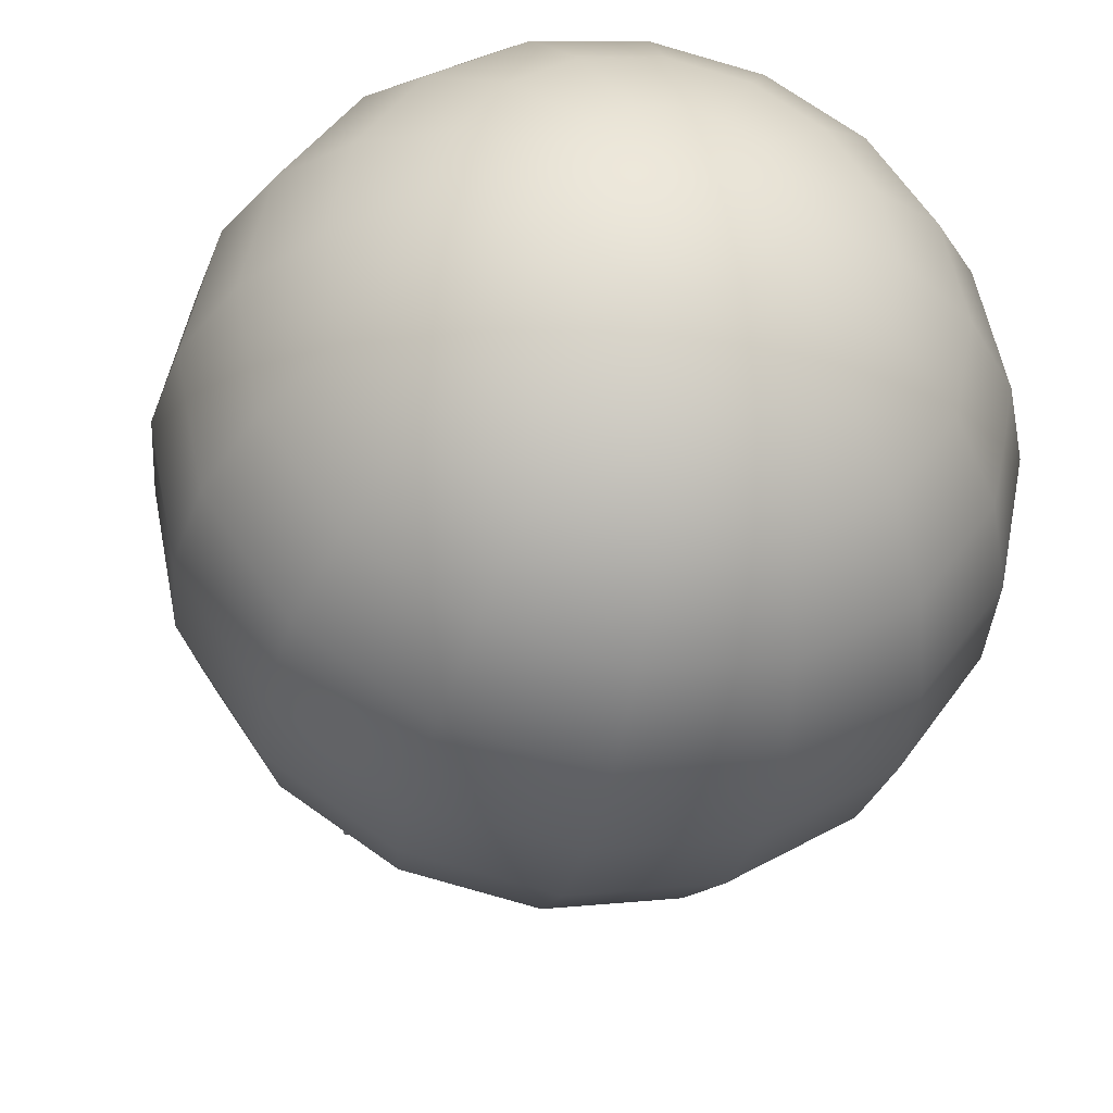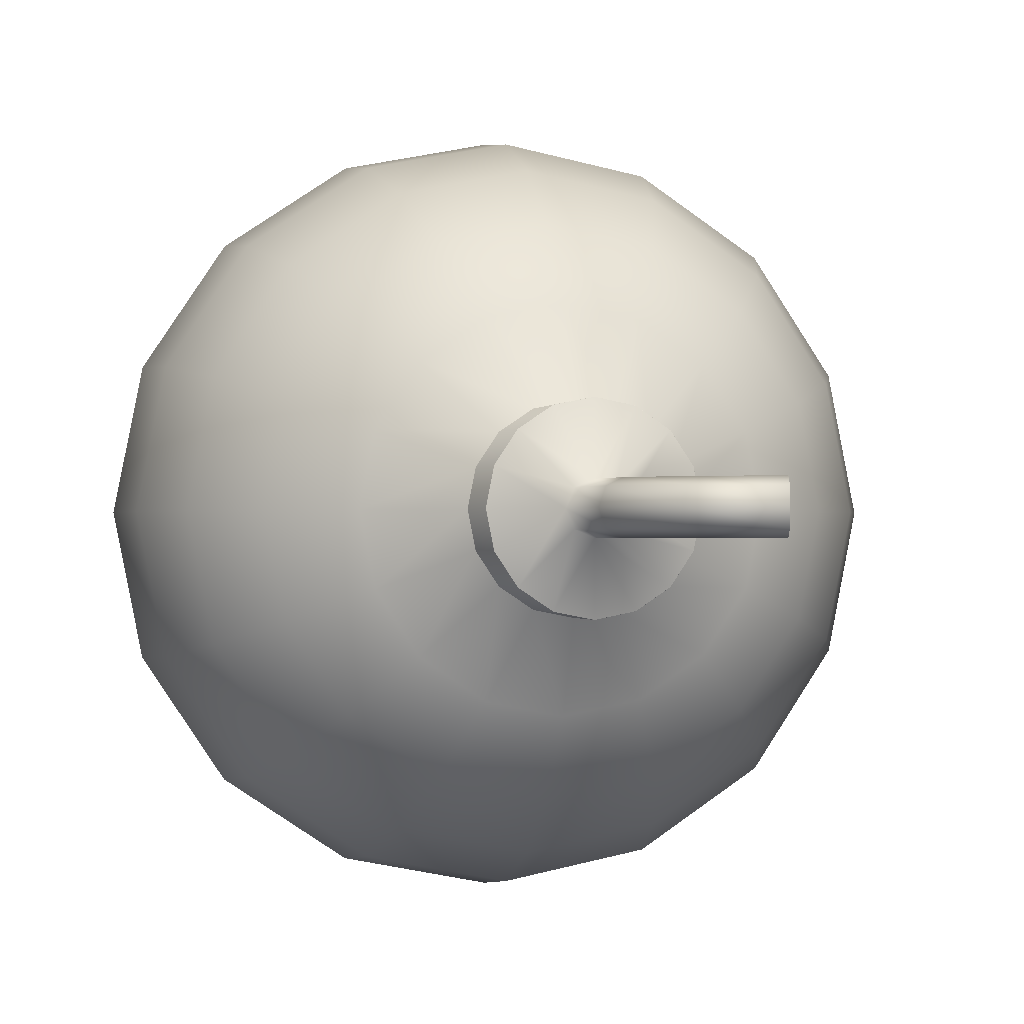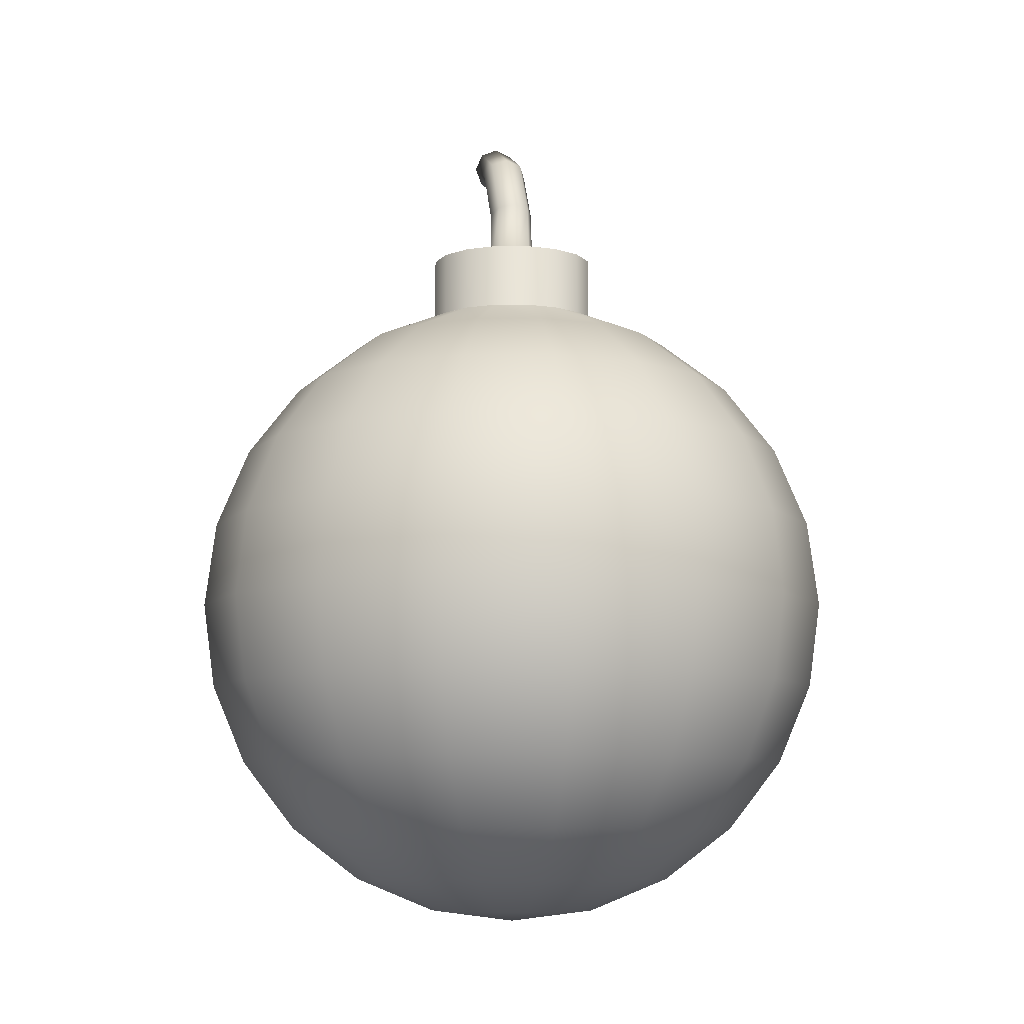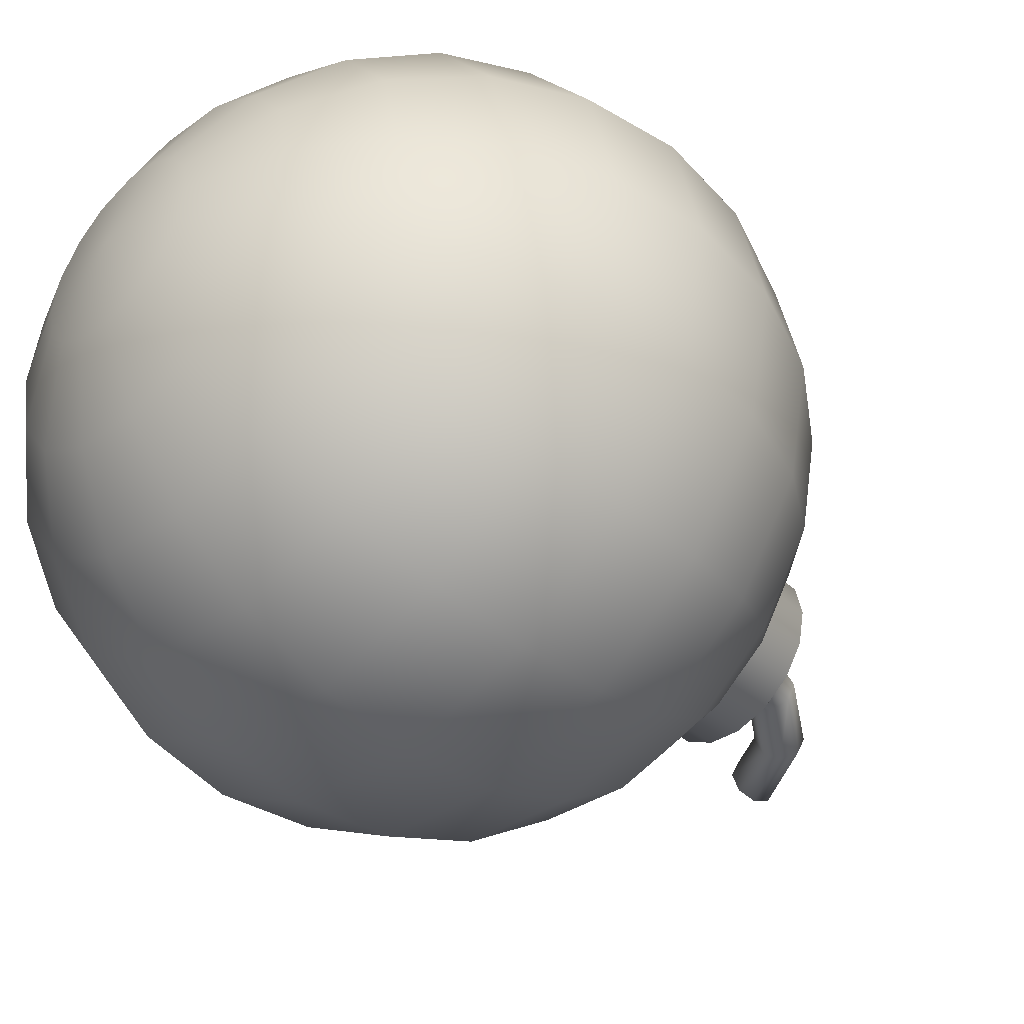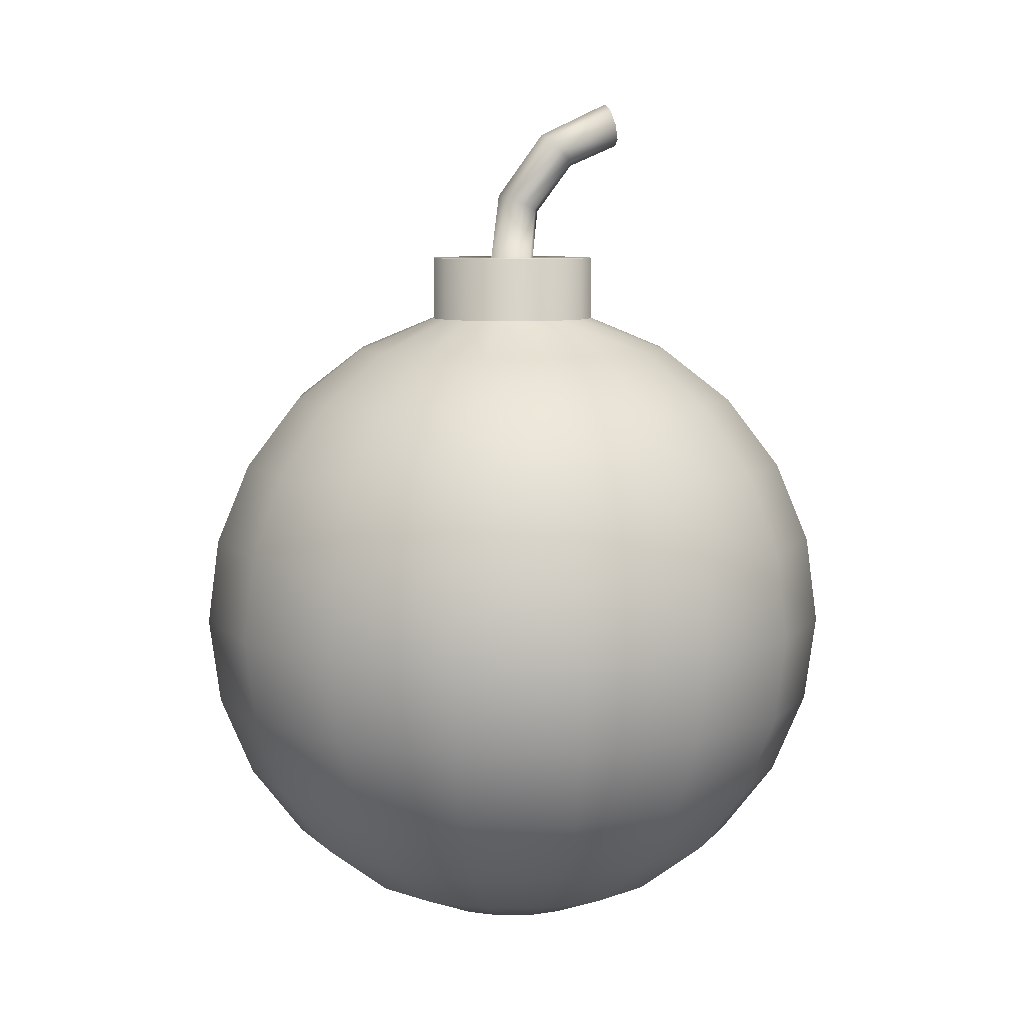
<metadata>
{"format":"obj","ext":"obj","renderer":"f3d","projection":"perspective","resolution":1024,"background":"white","views":[{"elev":-35.8,"azim":-11.5,"up":"+Z"},{"elev":-0.6,"azim":166.7,"up":"+Z"},{"elev":-8.2,"azim":79.6,"up":"+Y"},{"elev":-44.7,"azim":46.6,"up":"+Z"},{"elev":7.6,"azim":167.4,"up":"+Y"}]}
</metadata>
<code>
o Bomb_Sphere
v 0 0.6668 0.2762
v 0 0.5859 0.3383
v 0 0.4917 0.3773
v 0 0.3906 0.3906
v 0 0.2895 0.3773
v 0 0.1953 0.3383
v 0 0.1144 0.2762
v 0 0.05233 0.1953
v 0 0.01331 0.1011
v -0.07474 0.7289 0.1804
v -0.1057 0.6668 0.2552
v -0.1295 0.5859 0.3125
v -0.1444 0.4917 0.3486
v -0.1495 0.3906 0.3609
v -0.1444 0.2895 0.3486
v -0.1295 0.1953 0.3125
v -0.1057 0.1144 0.2552
v -0.07474 0.05233 0.1804
v -0.03869 0.01331 0.09341
v -0.1381 0.7289 0.1381
v -0.1953 0.6668 0.1953
v -0.2392 0.5859 0.2392
v -0.2668 0.4917 0.2668
v -0.2762 0.3906 0.2762
v -0.2668 0.2895 0.2668
v -0.2392 0.1953 0.2392
v -0.1953 0.1144 0.1953
v -0.1381 0.05233 0.1381
v -0.07149 0.01331 0.07149
v -0.1804 0.7289 0.07474
v -0.2552 0.6668 0.1057
v -0.3125 0.5859 0.1295
v -0.3486 0.4917 0.1444
v -0.3609 0.3906 0.1495
v -0.3486 0.2895 0.1444
v -0.3125 0.1953 0.1295
v -0.2552 0.1144 0.1057
v -0.1804 0.05233 0.07474
v -0.09341 0.01331 0.03869
v -0.1953 0.7289 -0
v -0.2762 0.6668 -0
v -0.3383 0.5859 -0
v -0.3773 0.4917 -0
v -0.3906 0.3906 -0
v -0.3773 0.2895 -0
v -0.3383 0.1953 -0
v -0.2762 0.1144 -0
v -0.1953 0.05233 -0
v -0.1011 0.01331 -0
v -0.1804 0.7289 -0.07474
v -0.2552 0.6668 -0.1057
v -0.3125 0.5859 -0.1295
v -0.3486 0.4917 -0.1444
v -0.3609 0.3906 -0.1495
v -0.3486 0.2895 -0.1444
v -0.3125 0.1953 -0.1295
v -0.2552 0.1144 -0.1057
v -0.1804 0.05233 -0.07474
v -0.09341 0.01331 -0.03869
v -0.1381 0.7289 -0.1381
v -0.1953 0.6668 -0.1953
v -0.2392 0.5859 -0.2392
v -0.2668 0.4917 -0.2668
v -0.2762 0.3906 -0.2762
v -0.2668 0.2895 -0.2668
v -0.2392 0.1953 -0.2392
v -0.1953 0.1144 -0.1953
v -0.1381 0.05233 -0.1381
v -0.07149 0.01331 -0.07149
v -0.07474 0.7289 -0.1804
v -0.1057 0.6668 -0.2552
v -0.1295 0.5859 -0.3125
v -0.1444 0.4917 -0.3486
v -0.1495 0.3906 -0.3609
v -0.1444 0.2895 -0.3486
v -0.1295 0.1953 -0.3125
v -0.1057 0.1144 -0.2552
v -0.07474 0.05233 -0.1804
v -0.03869 0.01331 -0.09341
v 0 0.7289 -0.1953
v 0 0.6668 -0.2762
v 0 0.5859 -0.3383
v 0 0.4917 -0.3773
v 0 0.3906 -0.3906
v 0 0.2895 -0.3773
v 0 0.1953 -0.3383
v 0 0.1144 -0.2762
v 0 0.05233 -0.1953
v 0 0.01331 -0.1011
v 0.07474 0.7289 -0.1804
v 0.1057 0.6668 -0.2552
v 0.1295 0.5859 -0.3125
v 0.1444 0.4917 -0.3486
v 0.1495 0.3906 -0.3609
v 0.1444 0.2895 -0.3486
v 0.1295 0.1953 -0.3125
v 0.1057 0.1144 -0.2552
v 0.07474 0.05233 -0.1804
v 0.03869 0.01331 -0.09341
v 0.1381 0.7289 -0.1381
v 0.1953 0.6668 -0.1953
v 0.2392 0.5859 -0.2392
v 0.2668 0.4917 -0.2668
v 0.2762 0.3906 -0.2762
v 0.2668 0.2895 -0.2668
v 0.2392 0.1953 -0.2392
v 0.1953 0.1144 -0.1953
v 0.1381 0.05233 -0.1381
v 0.07149 0.01331 -0.07149
v 0 0 -0
v 0.1804 0.7289 -0.07474
v 0.2552 0.6668 -0.1057
v 0.3125 0.5859 -0.1295
v 0.3486 0.4917 -0.1444
v 0.3609 0.3906 -0.1495
v 0.3486 0.2895 -0.1444
v 0.3125 0.1953 -0.1295
v 0.2552 0.1144 -0.1057
v 0.1804 0.05233 -0.07474
v 0.09341 0.01331 -0.03869
v 0.1953 0.7289 0
v 0.2762 0.6668 0
v 0.3383 0.5859 0
v 0.3773 0.4917 0
v 0.3906 0.3906 0
v 0.3773 0.2895 0
v 0.3383 0.1953 0
v 0.2762 0.1144 0
v 0.1953 0.05233 0
v 0.1011 0.01331 0
v 0.1804 0.7289 0.07474
v 0.2552 0.6668 0.1057
v 0.3125 0.5859 0.1295
v 0.3486 0.4917 0.1444
v 0.3609 0.3906 0.1495
v 0.3486 0.2895 0.1444
v 0.3125 0.1953 0.1295
v 0.2552 0.1144 0.1057
v 0.1804 0.05233 0.07474
v 0.09341 0.01331 0.03869
v 0.1381 0.7289 0.1381
v 0.1953 0.6668 0.1953
v 0.2392 0.5859 0.2392
v 0.2668 0.4917 0.2668
v 0.2762 0.3906 0.2762
v 0.2668 0.2895 0.2668
v 0.2392 0.1953 0.2392
v 0.1953 0.1144 0.1953
v 0.1381 0.05233 0.1381
v 0.07149 0.01331 0.07149
v 0.07474 0.7289 0.1804
v 0.1057 0.6668 0.2552
v 0.1295 0.5859 0.3125
v 0.1444 0.4917 0.3486
v 0.1495 0.3906 0.3609
v 0.1444 0.2895 0.3486
v 0.1295 0.1953 0.3125
v 0.1057 0.1144 0.2552
v 0.07474 0.05233 0.1804
v 0.03869 0.01331 0.09341
v -0 0.7289 0.1953
v 0 0.8438 -0.02684
v 0 0.8438 0.02684
v -0.01898 0.8438 0.01898
v -0.02684 0.8438 -0
v -0.01898 0.8438 -0.01898
v 0.01898 0.8438 -0.01898
v 0.02684 0.8438 -0
v 0.01898 0.8438 0.01898
v -0.1277 1.01 -0
v -0.1277 1.01 -0.02684
v -0.1277 1.01 0.02684
v -0.1326 0.9922 0.01898
v -0.1346 0.9846 -0
v -0.1326 0.9922 -0.01898
v -0.1228 1.029 -0.01898
v -0.1208 1.036 -0
v -0.1228 1.029 0.01898
v -0.03297 0.902 -0
v -0.07587 0.9592 -0
v 0.01705 0.9215 -0
v -0.03827 0.9975 -0
v -0.02565 0.9048 -0.01898
v -0.07036 0.9648 -0.01898
v 0.009721 0.9186 0.01898
v -0.04377 0.9919 0.01898
v -0.007963 0.9117 -0.02684
v -0.05707 0.9784 -0.02684
v -0.05707 0.9784 0.02684
v -0.007963 0.9117 0.02684
v -0.07036 0.9648 0.01898
v -0.02565 0.9048 0.01898
v -0.04377 0.9919 -0.01898
v 0.009721 0.9186 -0.01898
v -0 0.7679 0.1012
v 0 0.768 0.1011
v -0.03869 0.768 0.09341
v -0.03873 0.7679 0.09349
v -0.07149 0.768 0.07149
v -0.07156 0.7679 0.07156
v -0.09341 0.768 0.03869
v -0.09349 0.7679 0.03873
v -0.1011 0.768 -0
v -0.1012 0.7679 -0
v -0.09341 0.768 -0.03869
v -0.09349 0.7679 -0.03873
v -0.07149 0.768 -0.07149
v -0.07156 0.7679 -0.07156
v -0.03869 0.768 -0.09341
v -0.03873 0.7679 -0.09349
v 0 0.768 -0.1011
v 0 0.7679 -0.1012
v 0.03869 0.768 -0.09341
v 0.03873 0.7679 -0.09349
v 0.07149 0.768 -0.07149
v 0.07156 0.7679 -0.07156
v 0.09341 0.768 -0.03869
v 0.09349 0.7679 -0.03873
v 0.1011 0.768 0
v 0.1012 0.7679 0
v 0.09341 0.768 0.03869
v 0.09349 0.7679 0.03873
v 0.07149 0.768 0.07149
v 0.07156 0.7679 0.07156
v 0.03869 0.768 0.09341
v 0.03873 0.7679 0.09349
v -0.03865 0.8438 0.09334
v -0.03869 0.8437 0.09341
v 0 0.8437 0.1011
v 0 0.8438 0.101
v -0.07144 0.8438 0.07144
v -0.07149 0.8437 0.07149
v -0.09334 0.8438 0.03865
v -0.09341 0.8437 0.03869
v -0.101 0.8438 -0
v -0.1011 0.8437 -0
v -0.09334 0.8438 -0.03865
v -0.09341 0.8437 -0.03869
v -0.07144 0.8438 -0.07144
v -0.07149 0.8437 -0.07149
v -0.03865 0.8438 -0.09334
v -0.03869 0.8437 -0.09341
v 0 0.8438 -0.101
v 0 0.8437 -0.1011
v 0.03865 0.8438 -0.09334
v 0.03869 0.8437 -0.09341
v 0.07144 0.8438 -0.07144
v 0.07149 0.8437 -0.07149
v 0.09334 0.8438 -0.03865
v 0.09341 0.8437 -0.03869
v 0.101 0.8438 0
v 0.1011 0.8437 0
v 0.09334 0.8438 0.03865
v 0.09341 0.8437 0.03869
v 0.07144 0.8438 0.07144
v 0.07149 0.8437 0.07149
v 0.03865 0.8438 0.09334
v 0.03869 0.8437 0.09341
f 7 6 16 17
f 4 3 13 14
f 1 161 10 11
f 8 7 17 18
f 5 4 14 15
f 2 1 11 12
f 9 8 18 19
f 60 208 210 70
f 6 5 15 16
f 3 2 12 13
f 110 9 19
f 151 226 195 161
f 12 11 21 22
f 19 18 28 29
f 16 15 25 26
f 13 12 22 23
f 110 19 29
f 197 228 232 199
f 17 16 26 27
f 14 13 23 24
f 11 10 20 21
f 18 17 27 28
f 15 14 24 25
f 24 23 33 34
f 21 20 30 31
f 28 27 37 38
f 25 24 34 35
f 22 21 31 32
f 29 28 38 39
f 26 25 35 36
f 23 22 32 33
f 110 29 39
f 232 234 201 199
f 27 26 36 37
f 33 32 42 43
f 110 39 49
f 201 234 236 203
f 37 36 46 47
f 34 33 43 44
f 31 30 40 41
f 38 37 47 48
f 35 34 44 45
f 32 31 41 42
f 39 38 48 49
f 36 35 45 46
f 45 44 54 55
f 42 41 51 52
f 49 48 58 59
f 46 45 55 56
f 43 42 52 53
f 110 49 59
f 203 236 238 205
f 47 46 56 57
f 44 43 53 54
f 41 40 50 51
f 48 47 57 58
f 54 53 63 64
f 51 50 60 61
f 58 57 67 68
f 55 54 64 65
f 52 51 61 62
f 59 58 68 69
f 56 55 65 66
f 53 52 62 63
f 110 59 69
f 205 238 240 207
f 57 56 66 67
f 66 65 75 76
f 63 62 72 73
f 110 69 79
f 240 242 209 207
f 67 66 76 77
f 64 63 73 74
f 61 60 70 71
f 68 67 77 78
f 65 64 74 75
f 62 61 71 72
f 69 68 78 79
f 75 74 84 85
f 72 71 81 82
f 79 78 88 89
f 76 75 85 86
f 73 72 82 83
f 110 79 89
f 242 244 211 209
f 77 76 86 87
f 74 73 83 84
f 71 70 80 81
f 78 77 87 88
f 87 86 96 97
f 84 83 93 94
f 81 80 90 91
f 88 87 97 98
f 85 84 94 95
f 82 81 91 92
f 89 88 98 99
f 86 85 95 96
f 83 82 92 93
f 110 89 99
f 211 244 246 213
f 96 95 105 106
f 93 92 102 103
f 110 99 109
f 246 248 215 213
f 97 96 106 107
f 94 93 103 104
f 91 90 100 101
f 98 97 107 108
f 95 94 104 105
f 92 91 101 102
f 99 98 108 109
f 108 107 118 119
f 105 104 115 116
f 102 101 112 113
f 109 108 119 120
f 106 105 116 117
f 103 102 113 114
f 110 109 120
f 248 250 217 215
f 107 106 117 118
f 104 103 114 115
f 101 100 111 112
f 217 250 252 219
f 118 117 127 128
f 115 114 124 125
f 112 111 121 122
f 119 118 128 129
f 116 115 125 126
f 113 112 122 123
f 120 119 129 130
f 117 116 126 127
f 114 113 123 124
f 110 120 130
f 130 129 139 140
f 127 126 136 137
f 124 123 133 134
f 110 130 140
f 252 254 221 219
f 128 127 137 138
f 125 124 134 135
f 122 121 131 132
f 129 128 138 139
f 126 125 135 136
f 123 122 132 133
f 132 131 141 142
f 139 138 148 149
f 136 135 145 146
f 133 132 142 143
f 140 139 149 150
f 137 136 146 147
f 134 133 143 144
f 110 140 150
f 221 254 256 223
f 138 137 147 148
f 135 134 144 145
f 110 150 160
f 223 256 258 225
f 148 147 157 158
f 145 144 154 155
f 142 141 151 152
f 149 148 158 159
f 146 145 155 156
f 143 142 152 153
f 150 149 159 160
f 147 146 156 157
f 144 143 153 154
f 153 152 1 2
f 160 159 8 9
f 157 156 5 6
f 154 153 2 3
f 110 160 9
f 258 229 196 225
f 158 157 6 7
f 155 154 3 4
f 152 151 161 1
f 159 158 7 8
f 156 155 4 5
f 20 200 202 30
f 161 195 198 10
f 230 163 227
f 141 224 226 151
f 90 214 216 100
f 50 206 208 60
f 40 204 206 50
f 30 202 204 40
f 70 210 212 80
f 100 216 218 111
f 80 212 214 90
f 121 220 222 131
f 10 198 200 20
f 131 222 224 141
f 111 218 220 121
f 231 164 165 233
f 255 169 163 257
f 253 168 169 255
f 251 168 253
f 249 168 251
f 247 167 168 249
f 245 162 167 247
f 243 162 245
f 241 162 243
f 239 166 162 241
f 237 165 166 239
f 235 165 237
f 233 165 235
f 257 163 230
f 227 163 164 231
f 198 195 196 197
f 200 198 197 199
f 202 200 199 201
f 201 203 204 202
f 206 204 203 205
f 208 206 205 207
f 207 209 210 208
f 212 210 209 211
f 214 212 211 213
f 216 214 213 215
f 218 216 215 217
f 217 219 220 218
f 222 220 219 221
f 224 222 221 223
f 223 225 226 224
f 195 226 225 196
f 228 229 230 227
f 232 228 227 231
f 234 232 231 233
f 233 235 236 234
f 238 236 235 237
f 240 238 237 239
f 239 241 242 240
f 244 242 241 243
f 246 244 243 245
f 248 246 245 247
f 250 248 247 249
f 249 251 252 250
f 254 252 251 253
f 256 254 253 255
f 255 257 258 256
f 229 258 257 230
f 196 229 228 197
f 180 191 173 174
f 182 193 176 177
f 184 180 174 175
f 186 182 177 178
f 188 184 175 171
f 189 186 178 172
f 191 189 172 173
f 172 170 173
f 173 170 174
f 174 170 175
f 175 170 171
f 171 170 176
f 176 170 177
f 177 170 178
f 178 170 172
f 167 162 187 194
f 194 187 188 193
f 164 163 190 192
f 192 190 189 191
f 163 169 185 190
f 190 185 186 189
f 162 166 183 187
f 187 183 184 188
f 169 168 181 185
f 185 181 182 186
f 166 165 179 183
f 183 179 180 184
f 168 167 194 181
f 181 194 193 182
f 165 164 192 179
f 179 192 191 180
f 193 188 171 176

</code>
